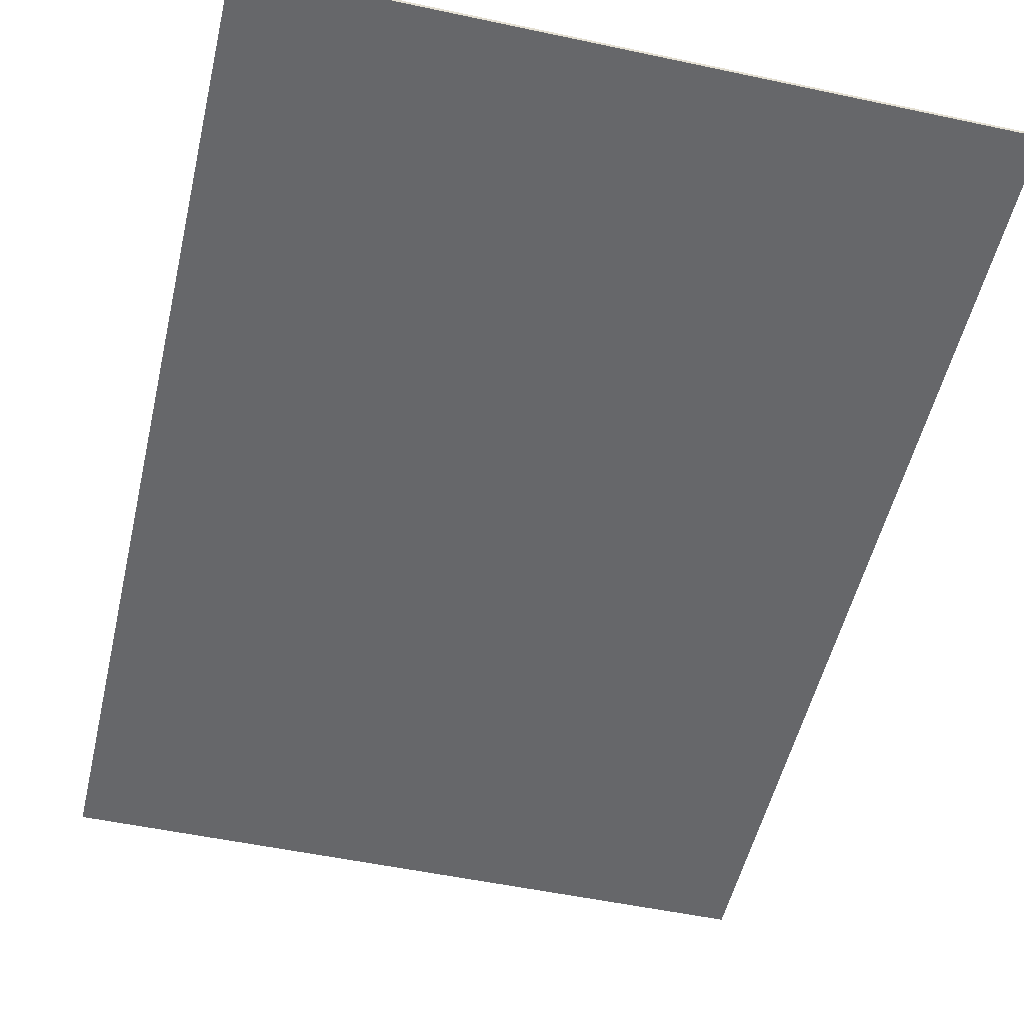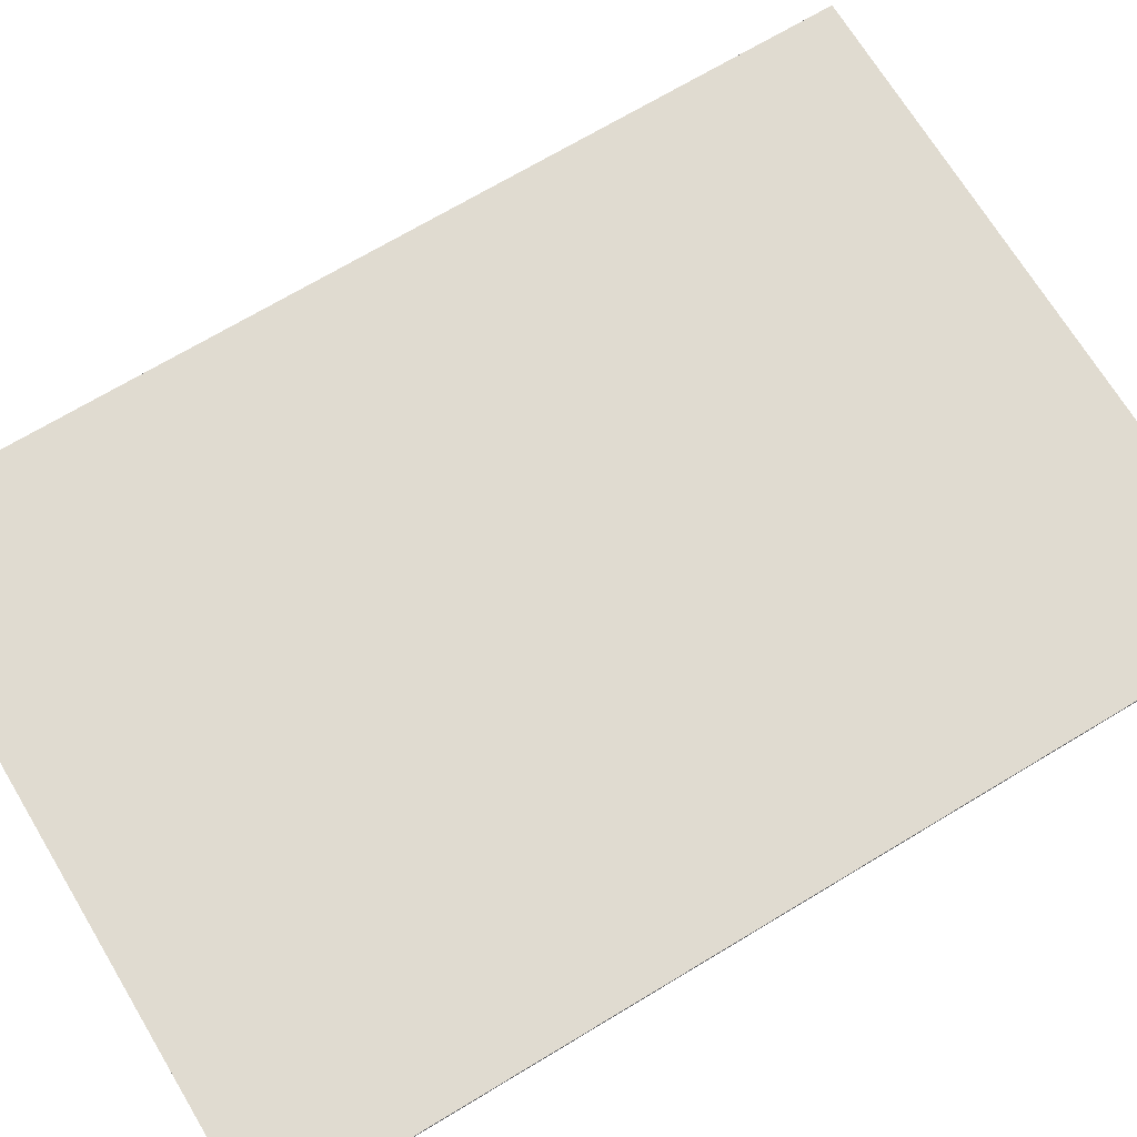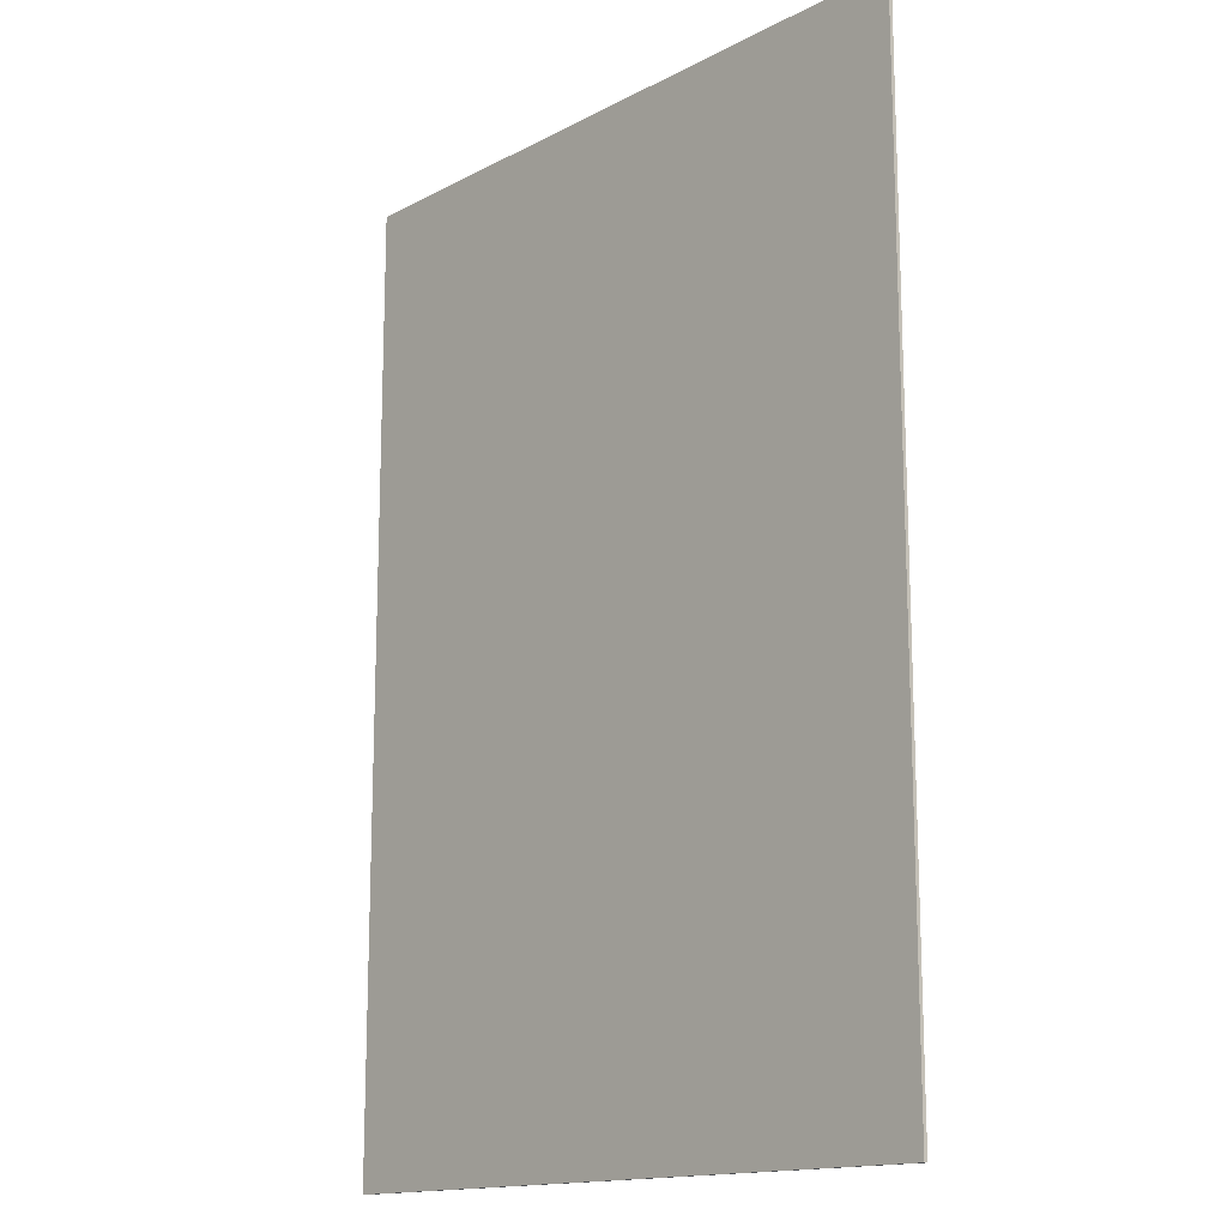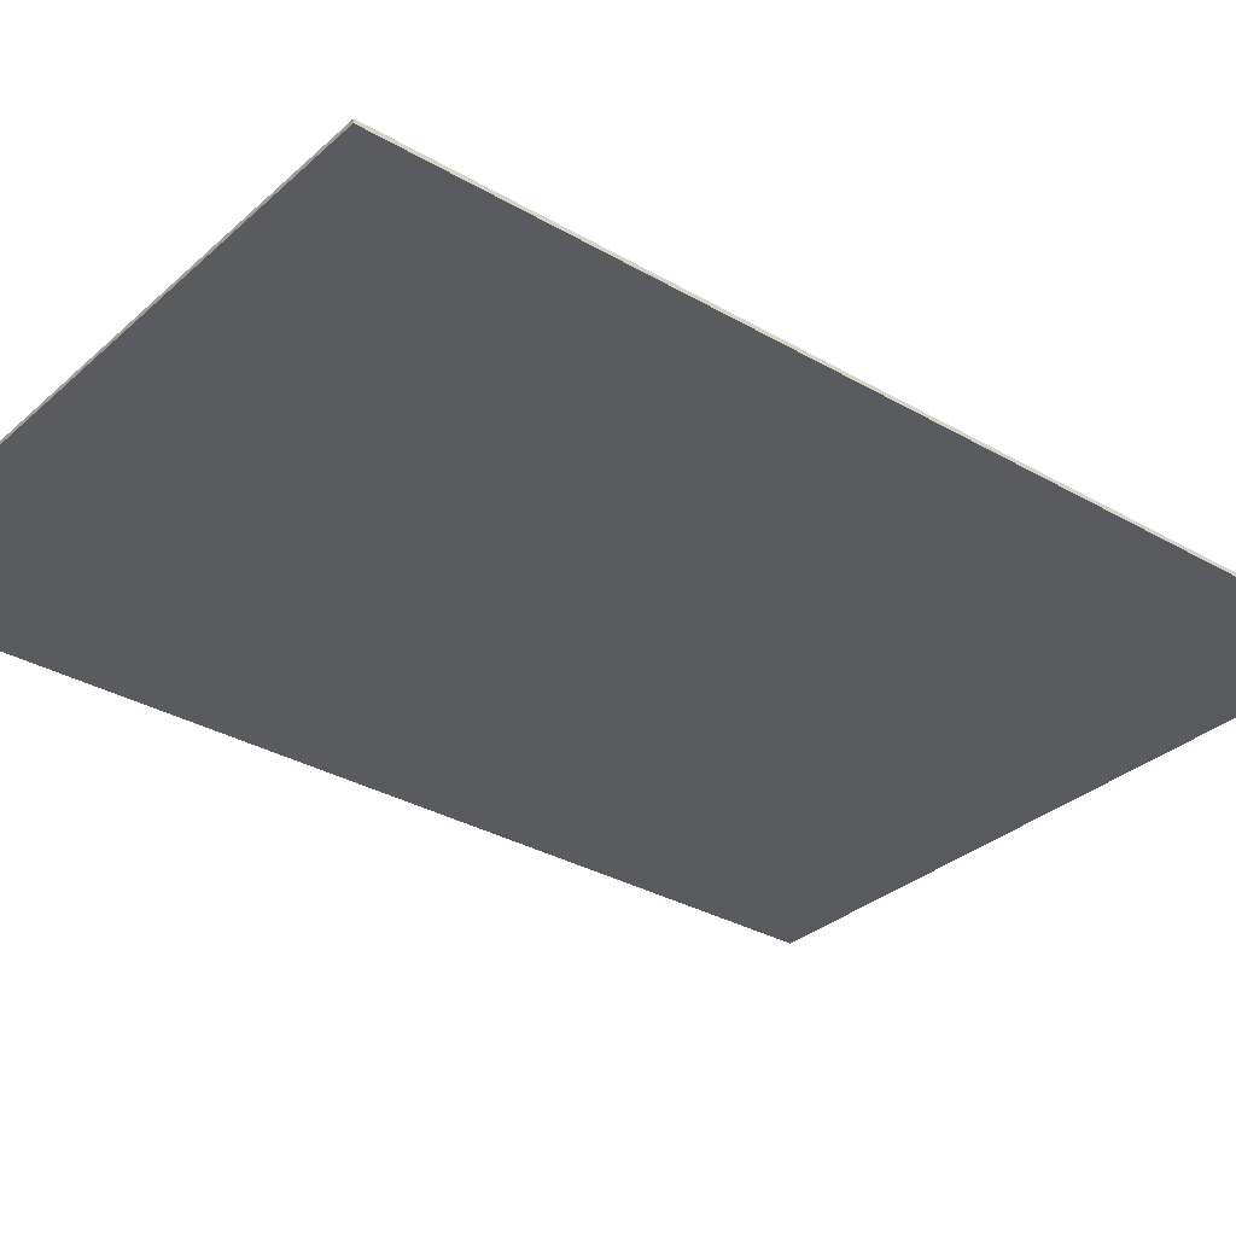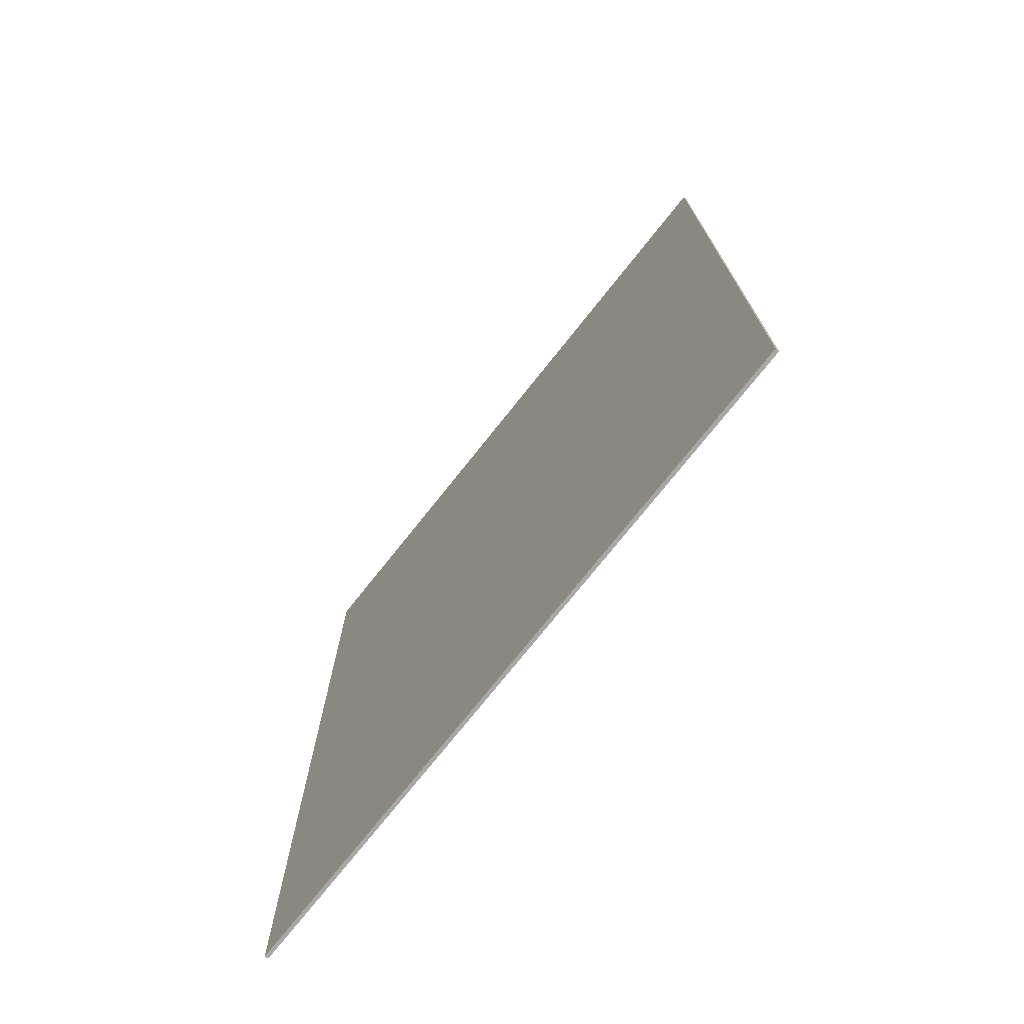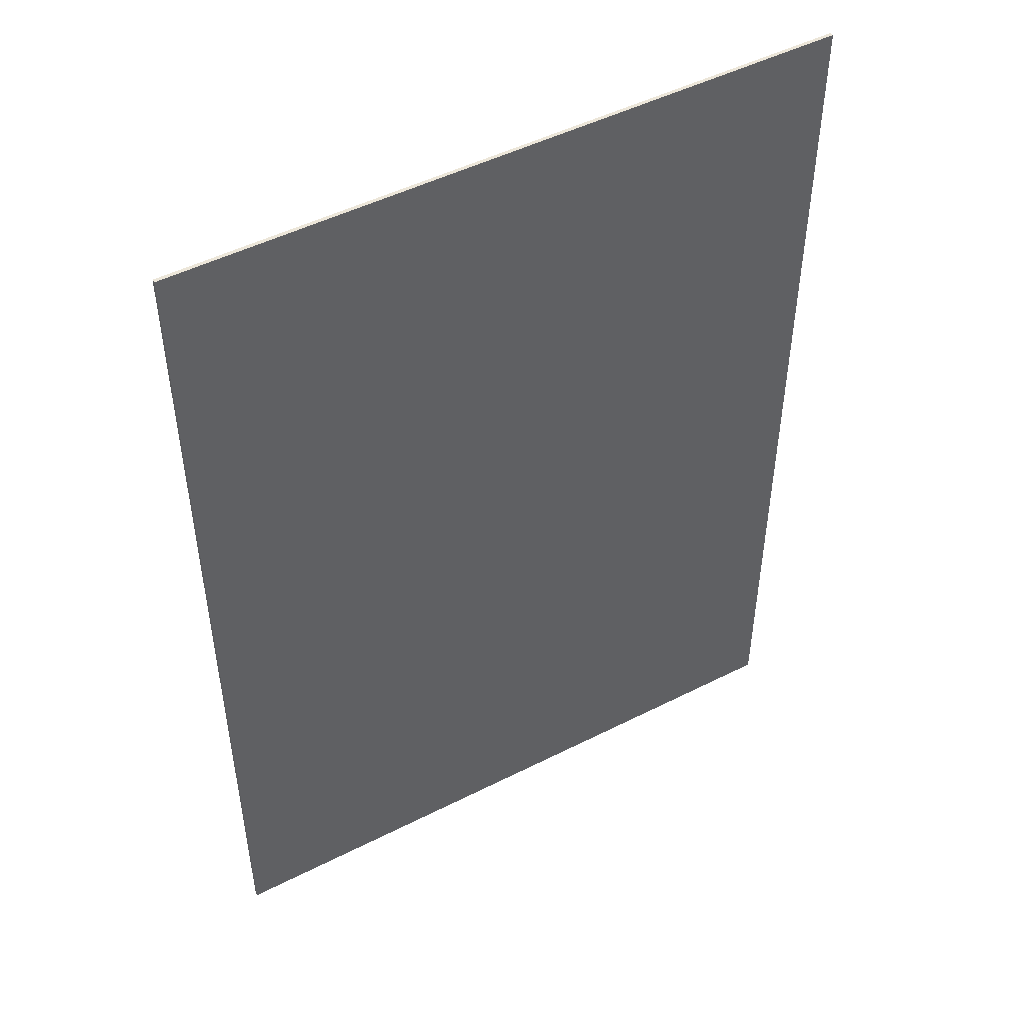
<metadata>
{"format":"obj","ext":"obj","renderer":"f3d","projection":"perspective","resolution":1024,"background":"white","views":[{"elev":-52.2,"azim":-13.0,"up":"+Z"},{"elev":69.9,"azim":-121.1,"up":"+Z"},{"elev":-15.1,"azim":47.9,"up":"+Y"},{"elev":-32.0,"azim":-129.1,"up":"+Z"},{"elev":-74.7,"azim":51.5,"up":"+Y"},{"elev":49.0,"azim":-29.4,"up":"+Y"}]}
</metadata>
<code>
o BACK1/BACK/mesh8/mesh8-geometry#mesh8-geometry
v 0.5509 -0.7828 -0.2737
v 0.5509 0.7738 -0.2678
v 0.5509 -0.7828 -0.2678
v 0.5509 0.7738 -0.2737
v -0.5453 -0.7828 -0.2678
v -0.5453 0.7738 -0.2737
v -0.5453 0.7738 -0.2678
v -0.5453 -0.7828 -0.2737
f 1 2 3
f 2 1 4
f 3 2 1
f 4 1 2
f 2 5 3
f 3 5 2
f 5 1 3
f 3 1 5
f 1 6 4
f 4 6 1
f 6 2 4
f 4 2 6
f 5 2 7
f 7 2 5
f 1 5 8
f 8 5 1
f 6 1 8
f 8 1 6
f 2 6 7
f 7 6 2
f 6 5 7
f 7 5 6
f 5 6 8
f 8 6 5

</code>
